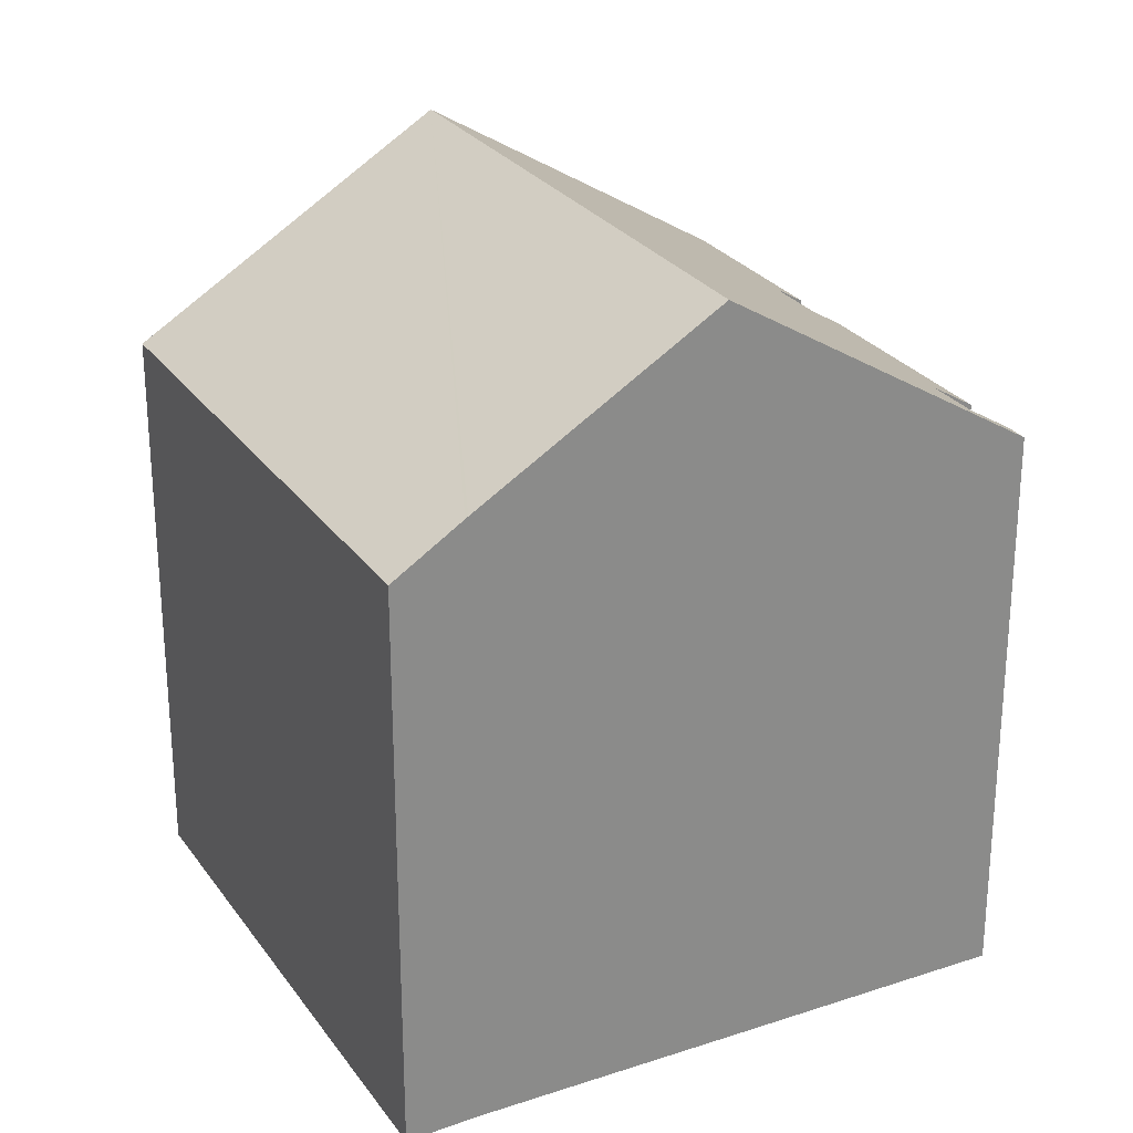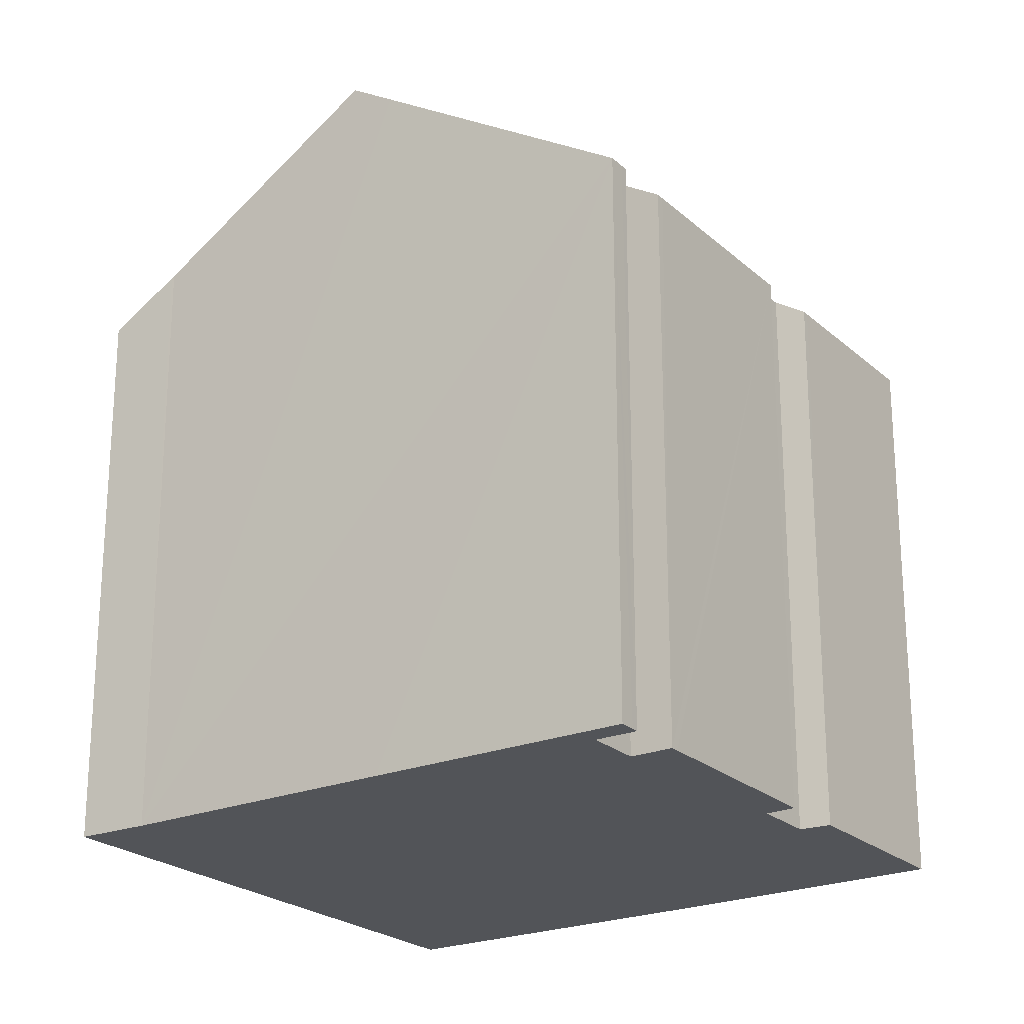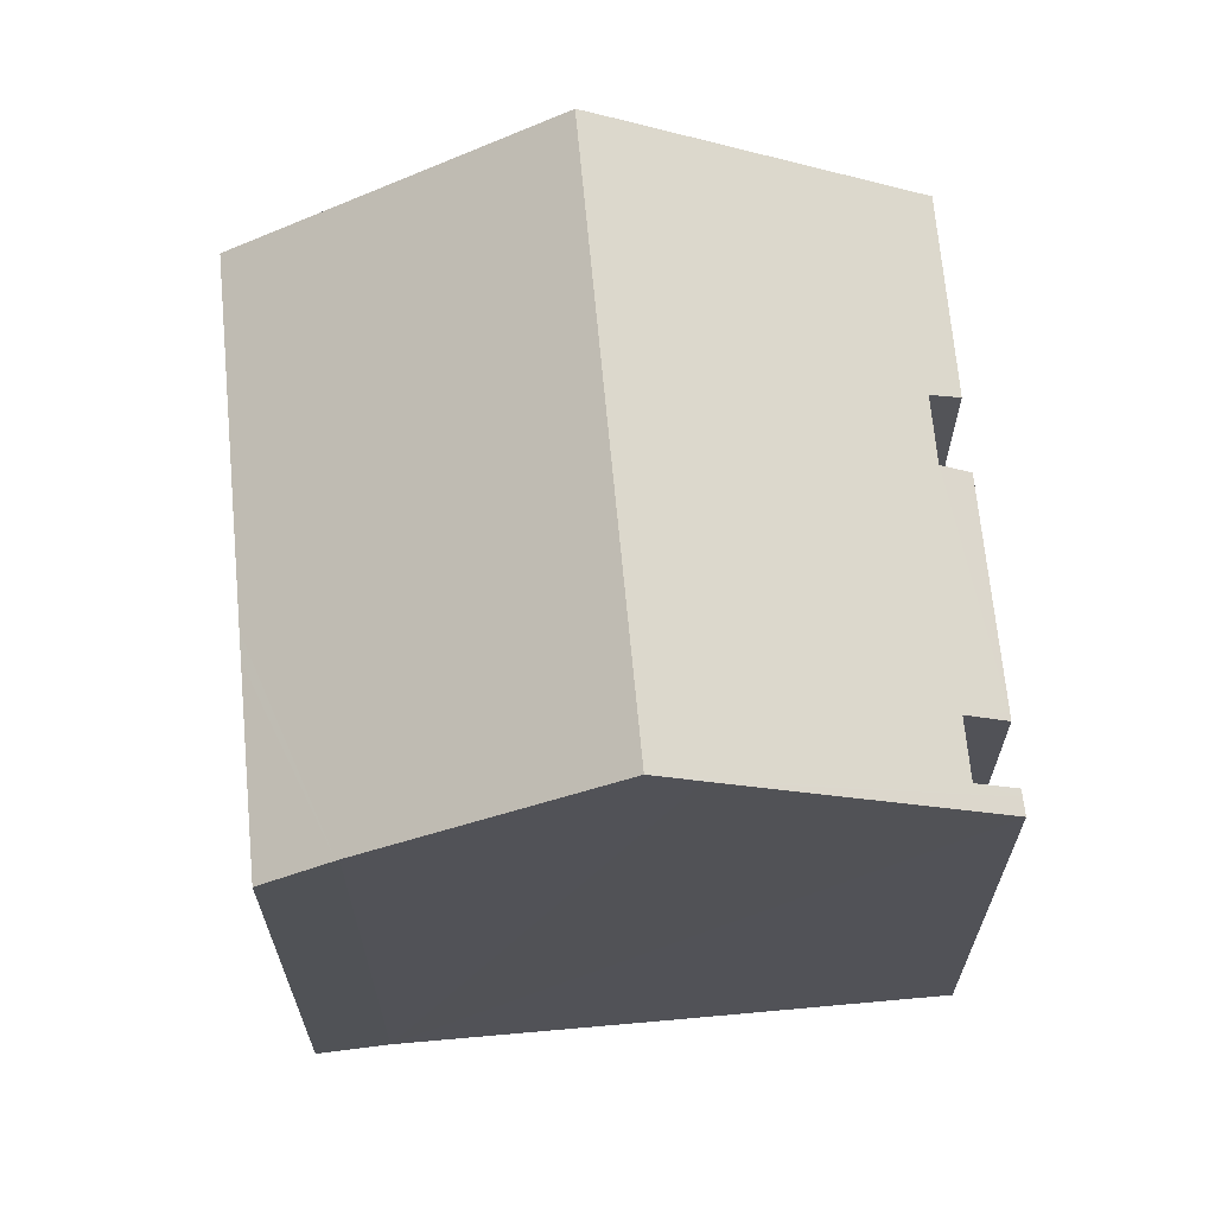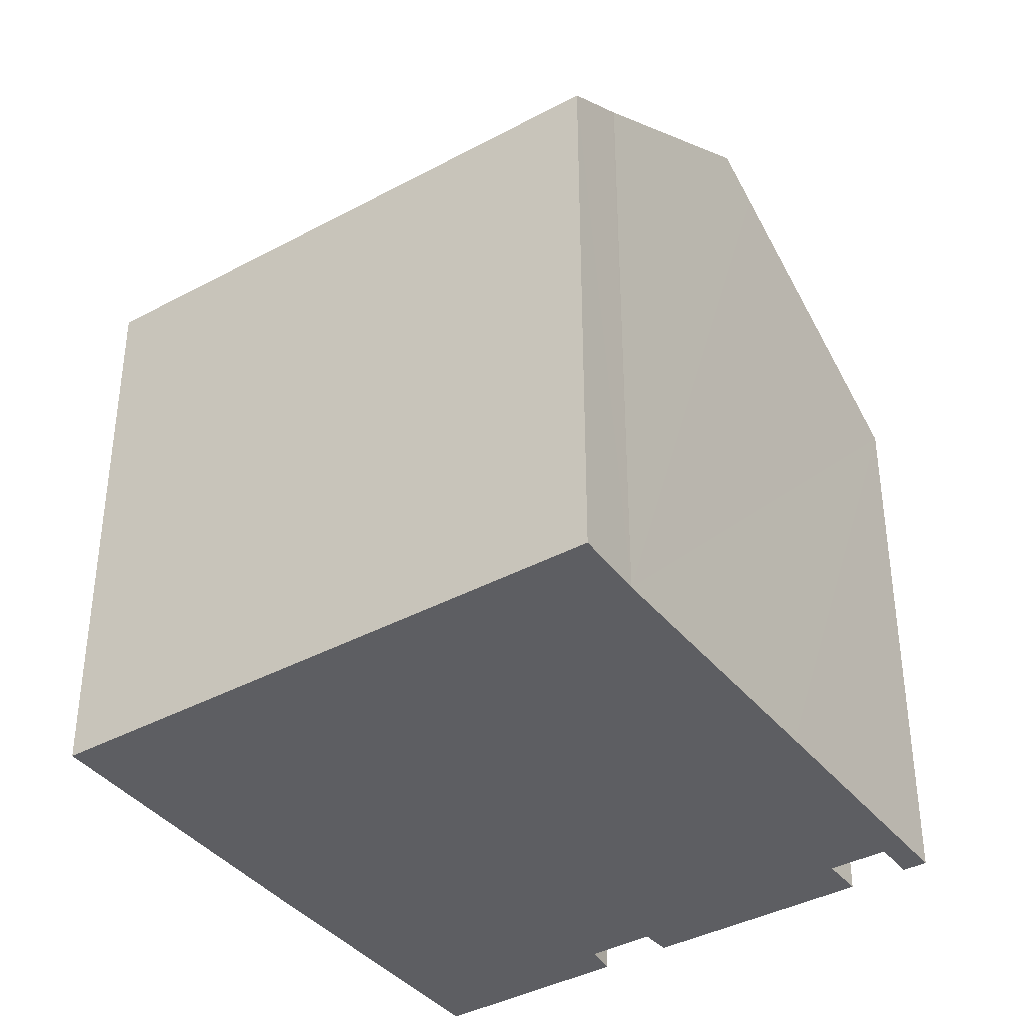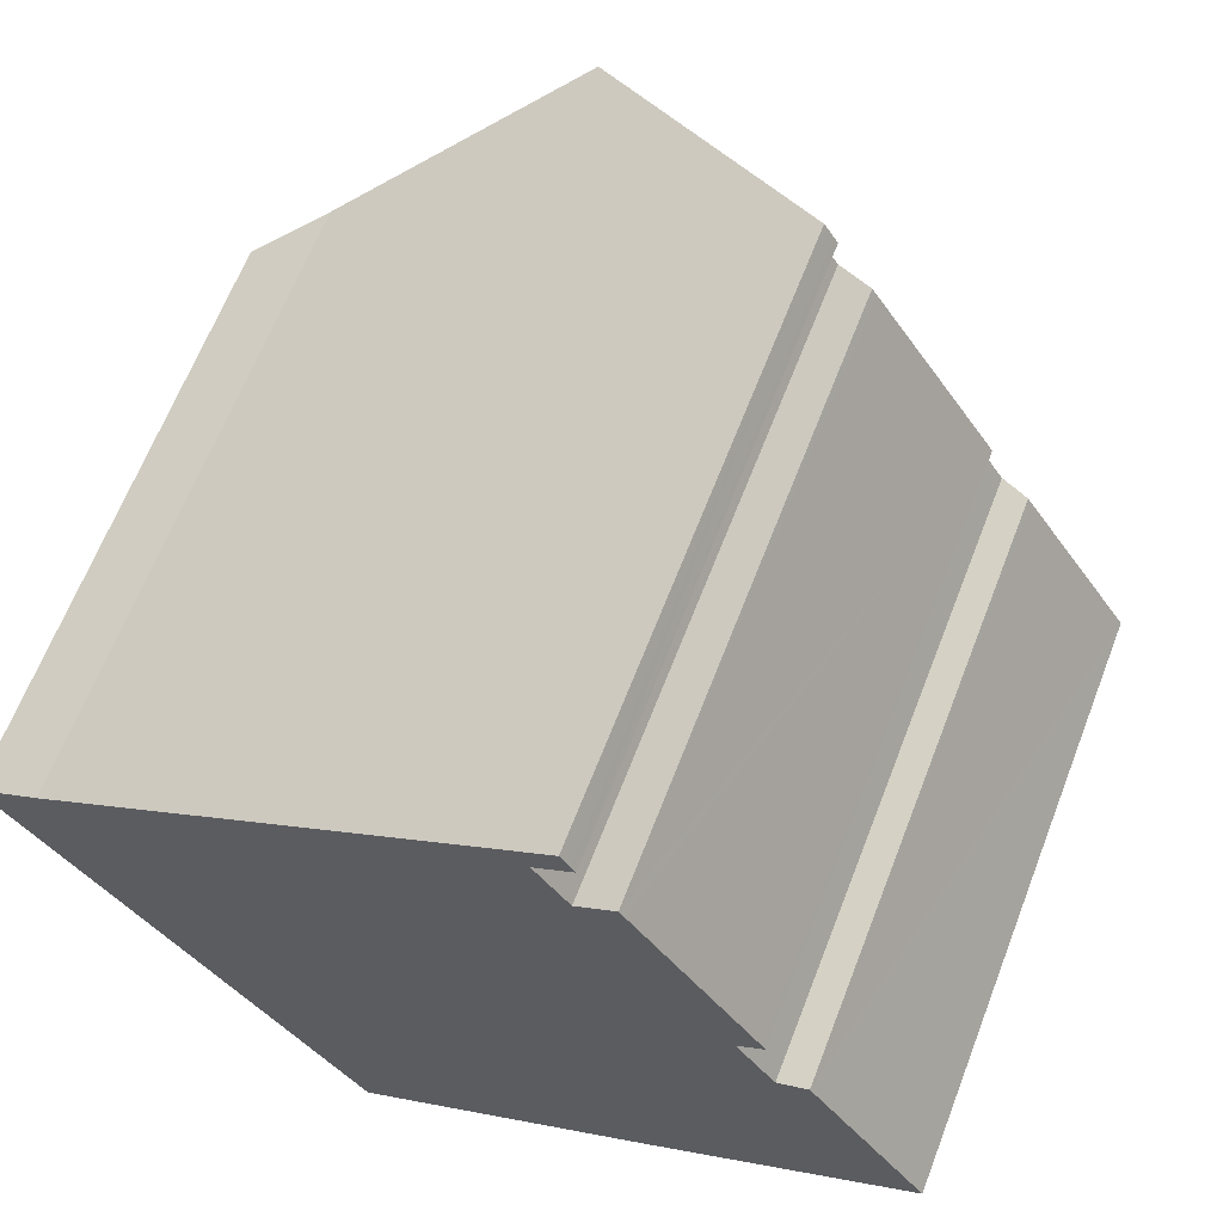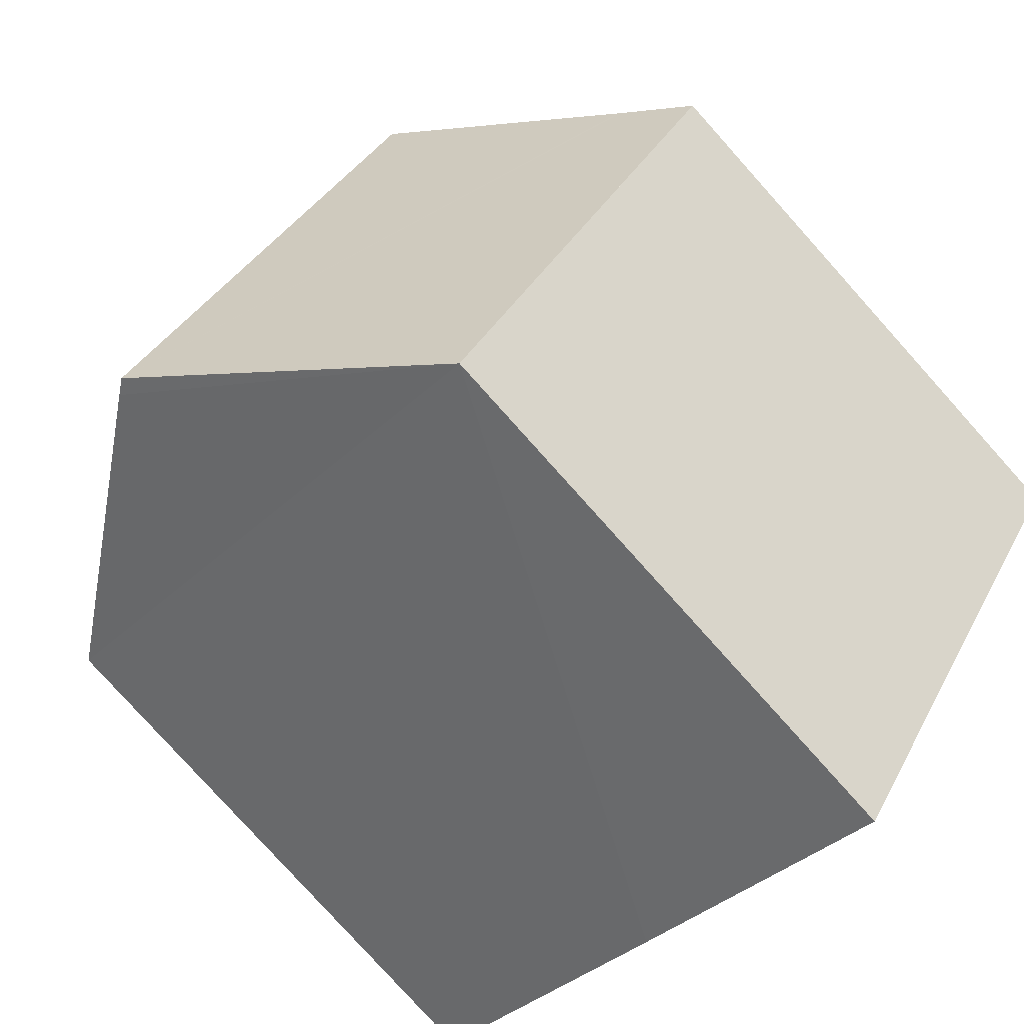
<metadata>
{"format":"obj","ext":"obj","renderer":"f3d","projection":"perspective","resolution":1024,"background":"white","views":[{"elev":26.8,"azim":-60.6,"up":"+Y"},{"elev":-23.1,"azim":1.4,"up":"+Y"},{"elev":67.9,"azim":-38.4,"up":"+Y"},{"elev":-39.0,"azim":-88.9,"up":"+Y"},{"elev":64.5,"azim":21.1,"up":"+Z"},{"elev":-79.6,"azim":-138.1,"up":"+Z"}]}
</metadata>
<code>
v  1.296 12.9 0.783
v  2.286 11.99 -3.512
v  0 11.98 7.339e-16
v  2.595 11.98 -3.988
v  6.752 11.98 -10.38
v  12.39 16.03 -6.738
v  1.348 12.93 0.814
v  5.639 16.03 3.634
v  2.383 11.98 -3.662
v  11.51 12 6.855
v  10.75 12.55 6.36
v  11.43 12 6.987
v  12.29 12 5.67
v  11.43 12.55 5.308
v  12.2 12 5.817
v  6.466 15.43 4.178
v  11.24 12 7.299
v  14.29 12.4 1.392
v  14.74 12.01 1.894
v  14.81 12.01 1.776
v  15.05 12.4 0.214
v  15.65 12 0.511
v  15.73 11.99 0.391
v  17.99 11.98 -3.03
v  12.7 15.81 -6.539
v  11.51 -4.197e-16 6.855
v  11.43 -4.278e-16 6.987
v  11.24 -4.469e-16 7.299
v  11.43 -3.25e-16 5.308
v  10.75 -3.894e-16 6.36
v  12.2 -3.562e-16 5.817
v  12.29 -3.472e-16 5.67
v  14.74 -1.16e-16 1.894
v  14.81 -1.087e-16 1.776
v  14.29 -8.524e-17 1.392
v  15.05 -1.31e-17 0.214
v  15.65 -3.129e-17 0.511
v  17.99 1.855e-16 -3.03
v  15.73 -2.394e-17 0.391
v  12.39 4.126e-16 -6.738
v  6.752 6.353e-16 -10.38
v  12.7 4.004e-16 -6.539
v  1.348 -4.984e-17 0.814
v  0 0 0
v  1.296 -4.794e-17 0.783
v  6.466 -2.558e-16 4.178
v  5.639 -2.225e-16 3.634
v  2.595 2.442e-16 -3.988
v  2.383 2.242e-16 -3.662
v  2.286 2.15e-16 -3.512
g defaultobject
f 1 2 3
f 2 1 4
f 4 1 5
f 5 1 6
f 6 1 7
f 6 7 8
f 4 9 2
f 10 11 12
f 13 14 15
f 12 16 17
f 16 12 8
f 8 12 11
f 8 11 6
f 6 11 14
f 6 14 13
f 6 13 18
f 18 13 19
f 18 19 20
f 6 18 21
f 6 21 22
f 6 22 23
f 6 23 24
f 6 24 25
f 12 26 10
f 26 12 17
f 26 17 27
f 27 17 28
f 11 29 14
f 29 11 30
f 31 13 15
f 13 31 19
f 19 31 20
f 20 31 32
f 20 32 33
f 20 33 34
f 35 21 18
f 21 35 36
f 37 23 22
f 23 37 24
f 24 37 38
f 38 37 39
f 10 30 11
f 30 10 26
f 20 35 18
f 35 20 34
f 25 5 6
f 5 25 24
f 5 24 38
f 5 38 40
f 5 40 41
f 40 38 42
f 29 15 14
f 15 29 31
f 36 22 21
f 22 36 37
f 1 43 7
f 43 1 3
f 43 3 44
f 43 44 45
f 7 16 8
f 16 7 43
f 16 43 17
f 17 43 46
f 17 46 28
f 46 43 47
f 41 4 5
f 4 41 9
f 9 41 2
f 2 41 3
f 3 41 48
f 3 48 44
f 44 48 49
f 44 49 50
f 50 45 44
f 45 50 49
f 45 49 48
f 45 48 41
f 45 41 43
f 43 41 47
f 47 41 40
f 47 40 46
f 46 40 30
f 46 30 28
f 30 40 42
f 28 30 26
f 28 26 27
f 42 29 30
f 29 42 36
f 36 42 38
f 29 36 35
f 29 35 31
f 31 35 32
f 36 38 37
f 37 38 39
f 35 33 32
f 33 35 34

</code>
